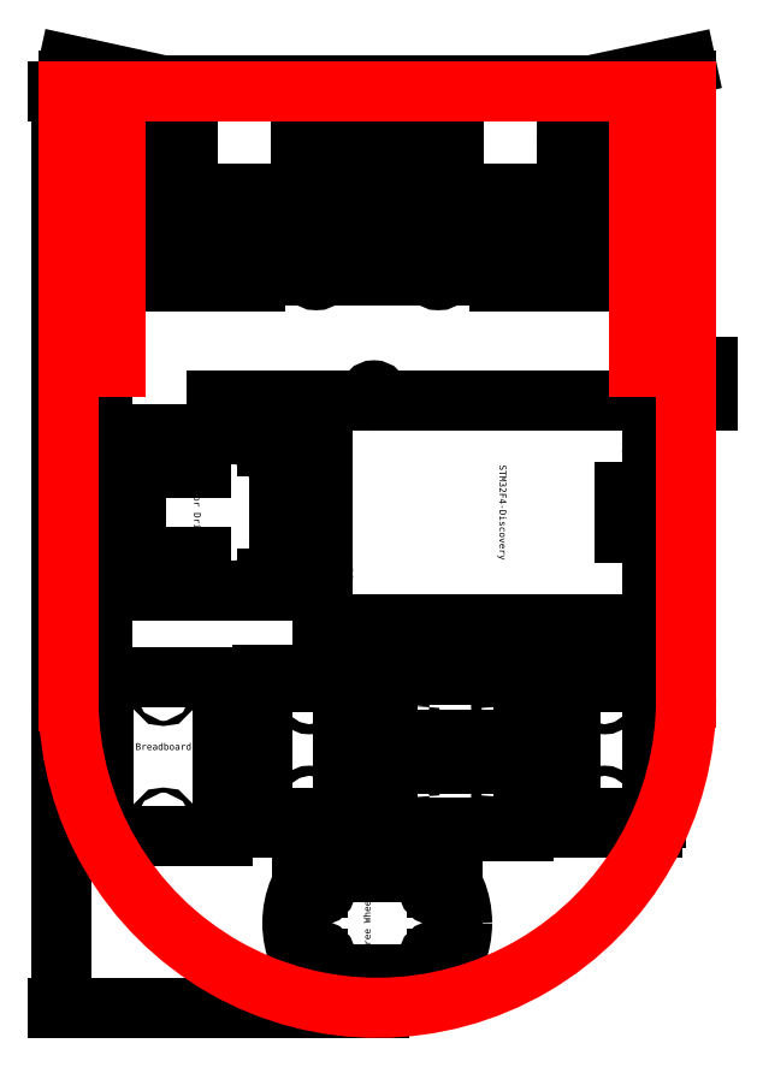
<metadata>
{"format":"dxf","ext":"dxf","renderer":"ezdxf+matplotlib","layout":"modelspace","background":"white","min_lineweight":24,"dpi":150}
</metadata>
<code>
0
SECTION
2
ENTITIES
0
INSERT
8
0
2
GP2xxx_support
10
-54.5
20
236.5
30
0
0
INSERT
8
0
2
GP2xxx_support
10
-72.23
20
231
30
0
0
INSERT
8
0 ... top
2
GP2xxx_support
10
222.5
20
270.6
30
0
0
INSERT
8
0 ... top
2
GP2xxx_support
10
225.5
20
266.5
30
0
0
INSERT
8
0 ... top
2
GP2xxx_support
10
225.5
20
266.5
30
0
0
INSERT
8
0 ... top
2
GP2xxx_support
10
225.5
20
266.5
30
0
0
INSERT
8
0 ... top
2
GP2xxx_support
10
225.5
20
266.5
30
0
0
INSERT
8
0 ... top
2
GP2xxx_support
10
225.5
20
266.5
30
0
0
INSERT
8
0 ... top
2
GP2xxx_support
10
285.5
20
276.5
30
0
0
INSERT
8
0 ... top
2
GP2xxx_support
10
218.6
20
253.1
30
0
0
INSERT
8
0
2
GP2xxx_support
10
227.3
20
232.5
30
0
0
INSERT
8
0
2
GP2xxx_support
10
229.5
20
217.3
30
0
0
INSERT
8
0
2
GP2xxx_support
10
229.1
20
217.6
30
0
0
INSERT
8
0
2
GP2xxx_support
10
225.1
20
230.4
30
0
0
INSERT
8
0
2
GP2xxx_support
10
99.8
20
222.3
30
0
0
INSERT
8
0
2
GP2xxx_support
10
75.5
20
226.5
30
0
0
INSERT
8
0
2
GP2xxx_support
10
235.5
20
236.5
30
0
0
INSERT
8
0
2
GP2xxx_support
10
255.5
20
186.5
30
0
0
INSERT
8
0
2
GP2xxx_support
10
218.4
20
222.8
30
0
0
INSERT
8
0
2
GP2xxx_support
10
413.7
20
310
30
0
0
INSERT
8
0
2
GP2xxx_support
10
340
20
285.5
30
0
0
INSERT
8
0
2
GP2xxx_support
10
136.9
20
269.6
30
0
0
INSERT
8
0
2
GP2xxx_support
10
304.7
20
310
30
0
0
INSERT
8
0
2
GP2xxx_support
10
39.19
20
321.3
30
0
0
INSERT
8
0
2
GP2xxx_support
10
39.19
20
321.3
30
0
0
INSERT
8
0
2
GP2xxx_support
10
39.19
20
320.5
30
0
0
INSERT
8
0
2
GP2xxx_support
10
30.91
20
282.1
30
0
0
INSERT
8
0
2
GP2xxx_support
10
55.5
20
246.5
30
0
0
INSERT
8
0
2
GP2xxx_support
10
235.5
20
276.5
30
0
0
INSERT
8
0
2
GP2xxx_support
10
269.4
20
290.4
30
0
0
INSERT
8
0
2
GP2xxx_support
10
50.1
20
244.6
30
0
0
INSERT
8
0
2
GP2xxx_support
10
30.04
20
269
30
0
0
INSERT
8
0
2
GP2xxx_support
10
231
20
285.5
30
0
0
INSERT
8
0
2
GP2xxx_support
10
27.86
20
269.6
30
0
0
INSERT
8
0
2
clcd_420b
10
306.7
20
244
30
0
0
INSERT
8
0
2
clcd_420b
10
233
20
219.5
30
0
0
INSERT
8
0
2
clcd_420b
10
29.86
20
203.6
30
0
0
INSERT
8
0
2
joystick thumb
10
341
20
219.5
30
0
0
INSERT
8
0
2
joystick thumb
10
137.9
20
203.6
30
0
0
INSERT
8
0
2
joystick thumb
10
414.7
20
244
30
0
0
INSERT
8
0 ... bottom
2
srf05
10
68.5
20
284
30
0
0
INSERT
8
0 ... bottom
2
contactor_tor
10
167
20
300
30
0
42
-1
50
179.8
0
INSERT
8
0 ... bottom
2
contactor_tor
10
15
20
300
30
0
0
INSERT
8
0 ... bottom
2
motor PMT1-53 cable
10
166
20
244
30
0
50
180
0
INSERT
8
0 ... bottom
2
motor PMT1-53 cable
10
16
20
270
30
0
0
INSERT
8
0 ... bottom
2
breadboard
10
28
20
104
30
0
0
INSERT
8
0 ... bottom
2
free wheel
10
91
20
55
30
0
50
90
0
INSERT
8
0 ... bottom
2
battery
10
114
20
106
30
0
0
INSERT
8
0 ... bottom
2
stm32f4-discovery
10
172
20
209
30
0
50
270
0
DIMENSION
8
0 ... bottom
2
*D18
10
96
20
256.7
30
0
11
91
21
258.6
31
0
70
    32
71
     5
42
10
3
QCADDimStyle
13
86
23
268
33
0
14
96
24
268
34
0
0
INSERT
8
0 ... bottom
2
motor driver
10
62
20
199
30
0
50
270
0
DIMENSION
8
0 ... chassi
2
*D19
10
182
20
302
30
0
11
91
21
303.9
31
0
70
    32
71
     5
42
182
3
QCADDimStyle
13
0
23
300
33
0
14
182
24
300
34
0
0
DIMENSION
8
0 ... bottom
2
*D20
10
44.85
20
209
30
0
11
42.98
21
204
31
0
70
    32
71
     5
42
10
3
QCADDimStyle
13
75
23
199
33
0
14
75
24
209
34
0
50
90
0
DIMENSION
8
0 ... bottom
2
*D21
10
178.7
20
128
30
0
11
176.9
21
135.5
31
0
70
    32
71
     5
42
15
3
QCADDimStyle
13
172
23
143
33
0
14
172
24
128
34
0
50
90
0
DIMENSION
8
0 ... chassi
2
*D22
10
-2
20
30
30
0
11
-3.875
21
165
31
0
70
    32
71
     5
42
270
3
QCADDimStyle
13
0
23
300
33
0
14
92
24
30
34
0
50
90
0
DIMENSION
8
0 ... bottom
2
*D23
10
172
20
214
30
0
11
177
21
215.9
31
0
70
    32
71
     5
42
10
3
QCADDimStyle
13
182
23
219
33
0
14
172
24
219
34
0
0
DIMENSION
8
0 ... bottom
2
*D24
10
187
20
209
30
0
11
185.1
21
214
31
0
70
    32
71
     5
42
10
3
QCADDimStyle
13
182
23
219
33
0
14
182
24
209
34
0
50
90
0
DIMENSION
8
0 ... bottom
2
*D25
10
10
20
204
30
0
11
5
21
205.9
31
0
70
    32
71
     5
42
10
3
QCADDimStyle
13
0
23
199
33
0
14
10
24
199
34
0
0
DIMENSION
8
0 ... bottom
2
*D26
10
10
20
134
30
0
11
5
21
135.9
31
0
70
    32
71
     5
42
10
3
QCADDimStyle
13
0
23
128
33
0
14
10
24
130
34
0
0
INSERT
8
0 ... chassi
2
chassi
10
0
20
300
30
0
0
ENDSEC
0
EOF

</code>
